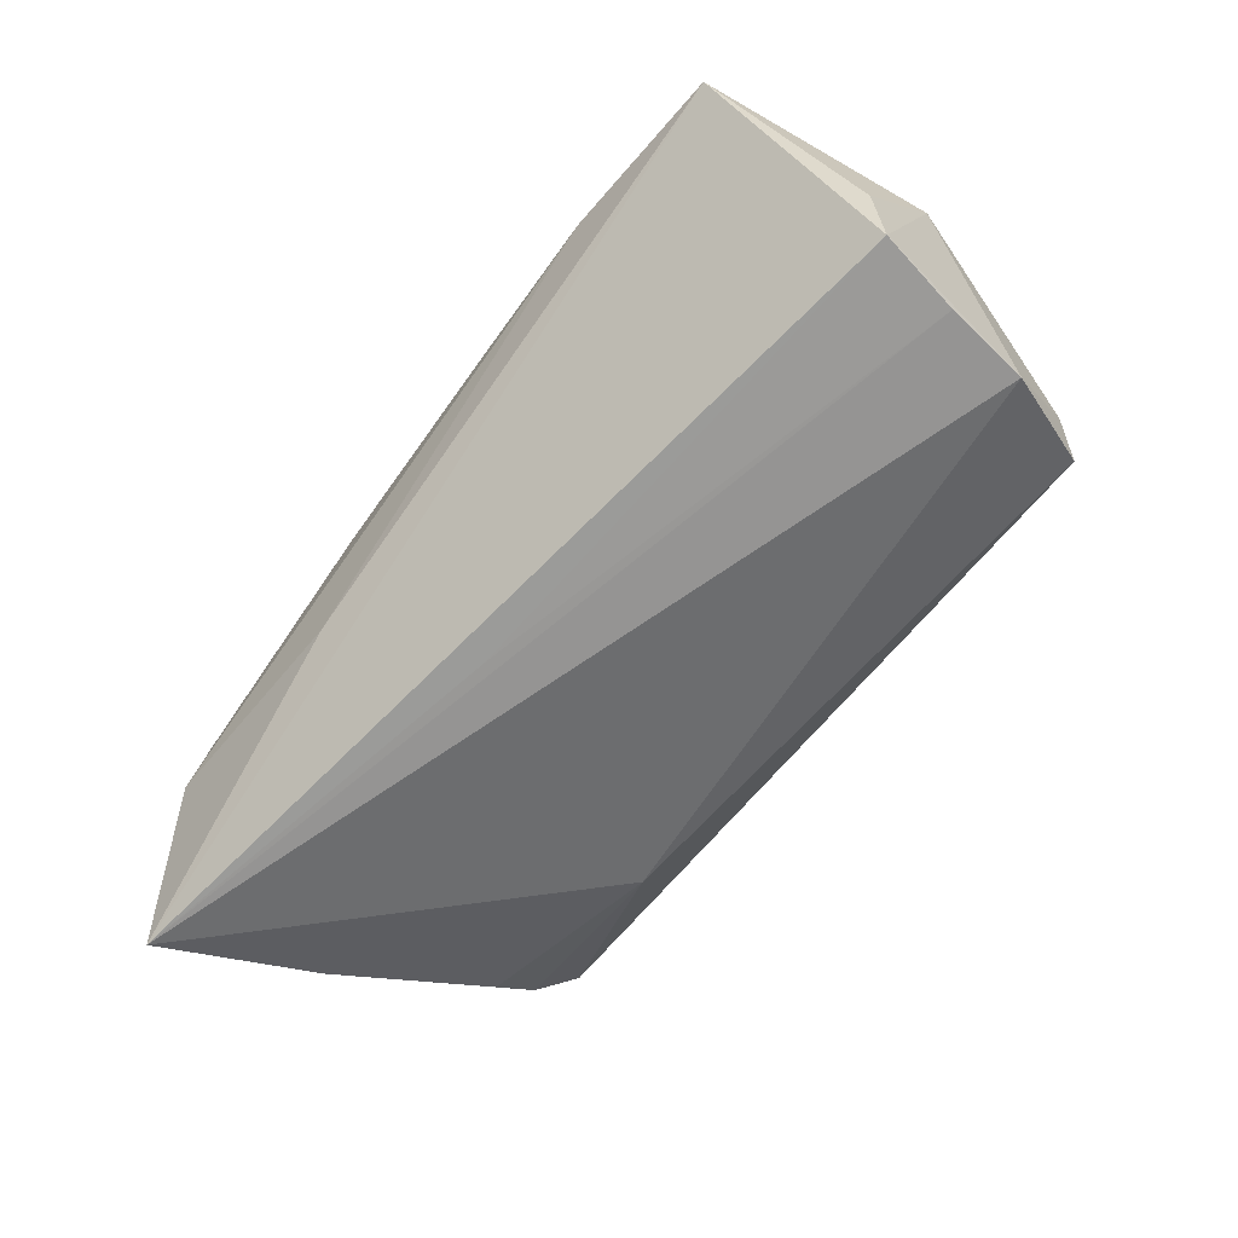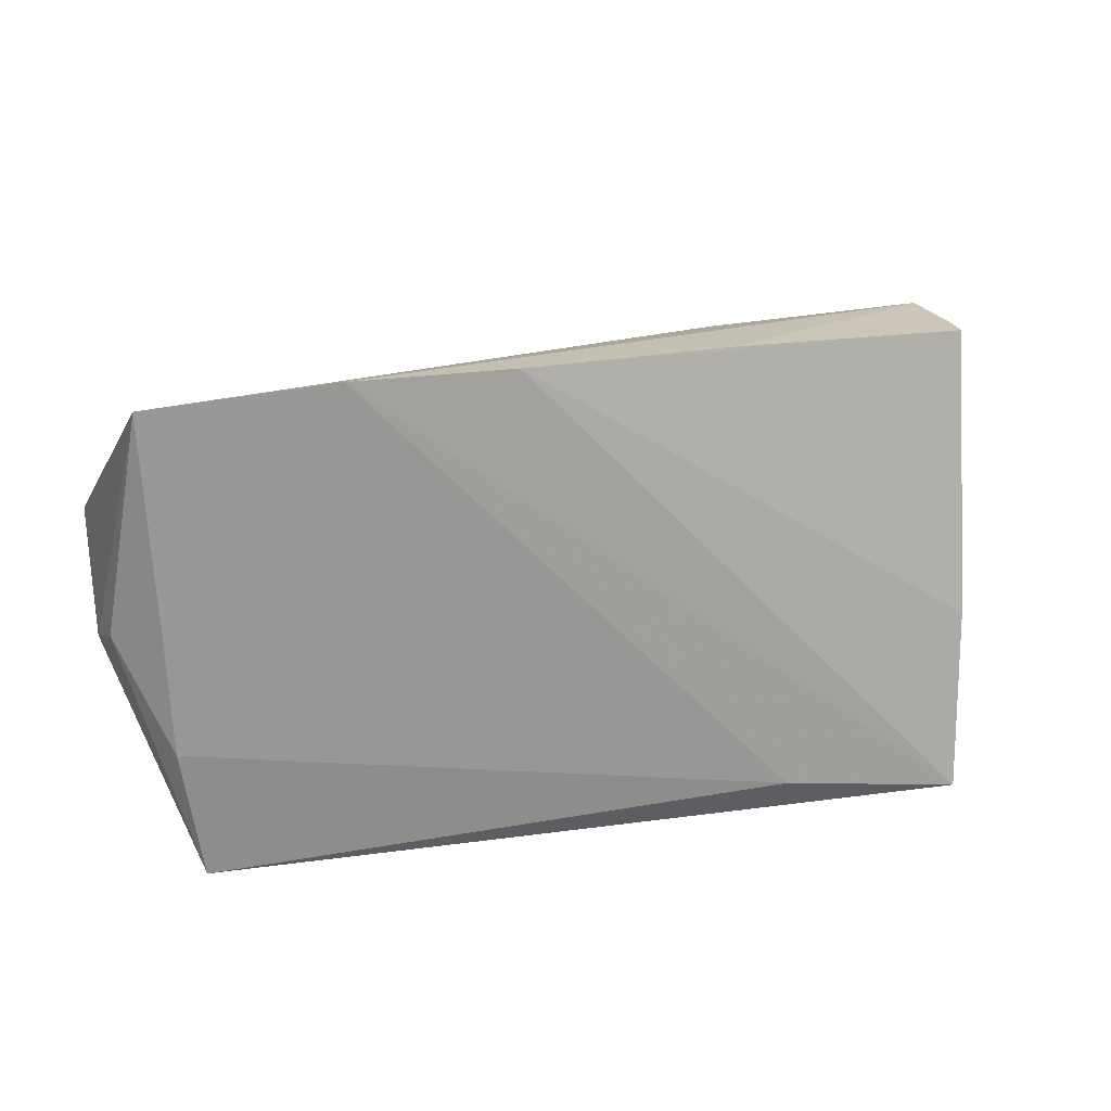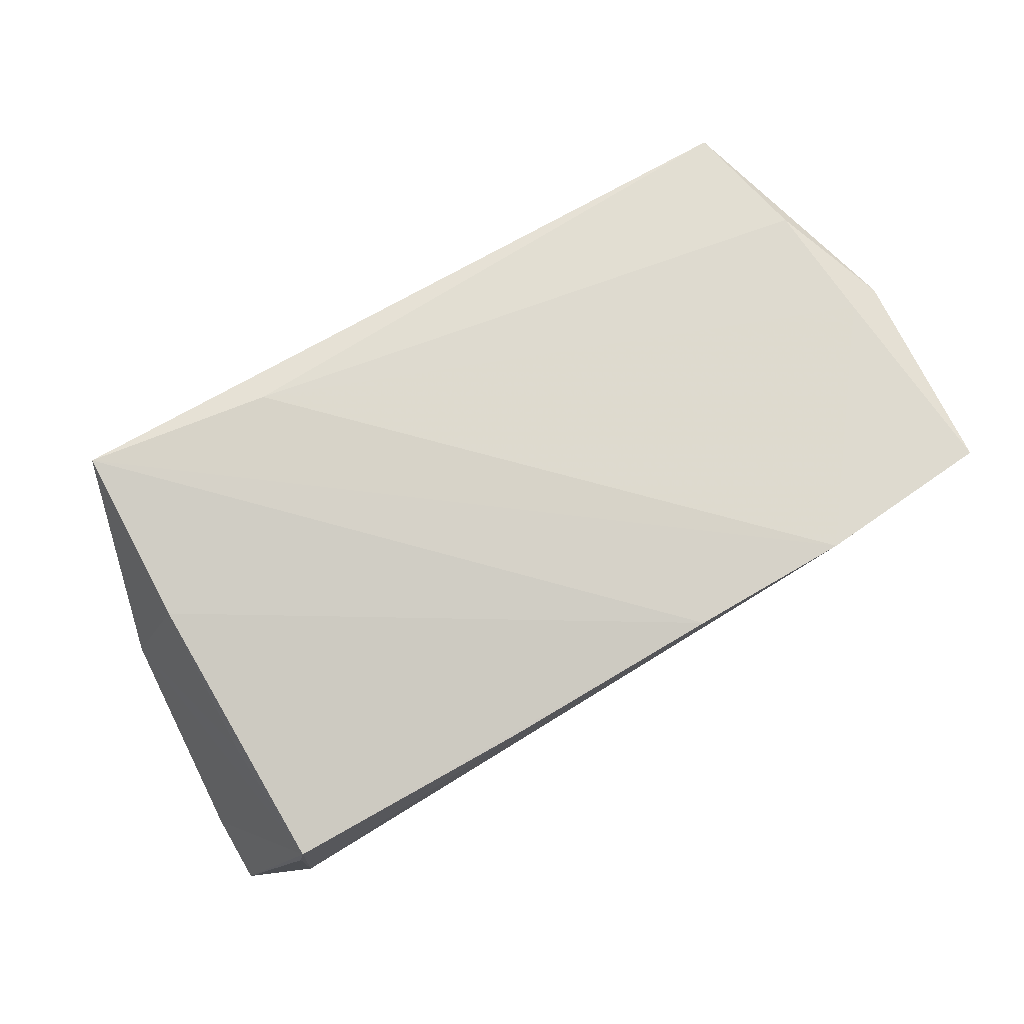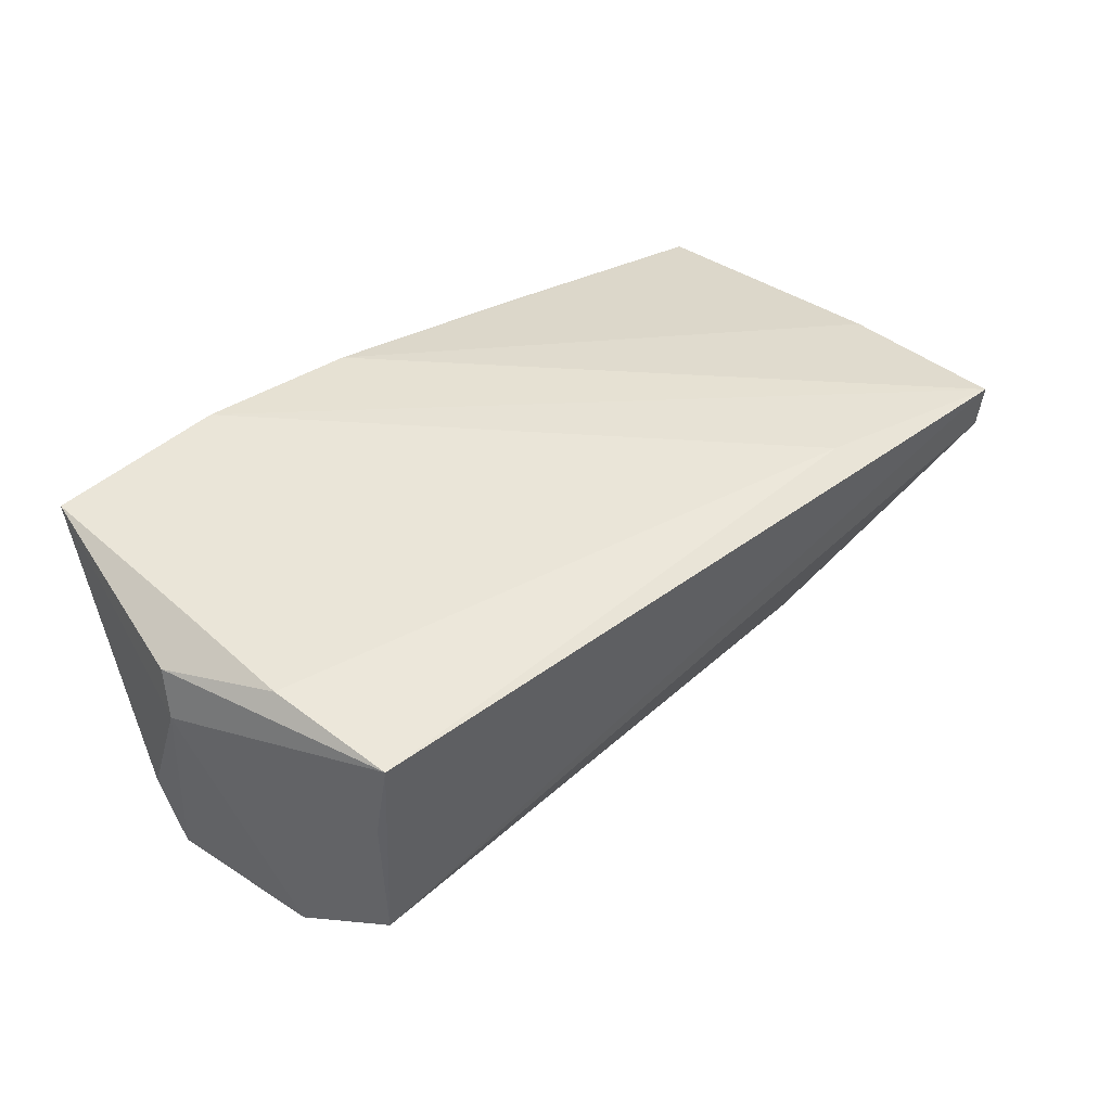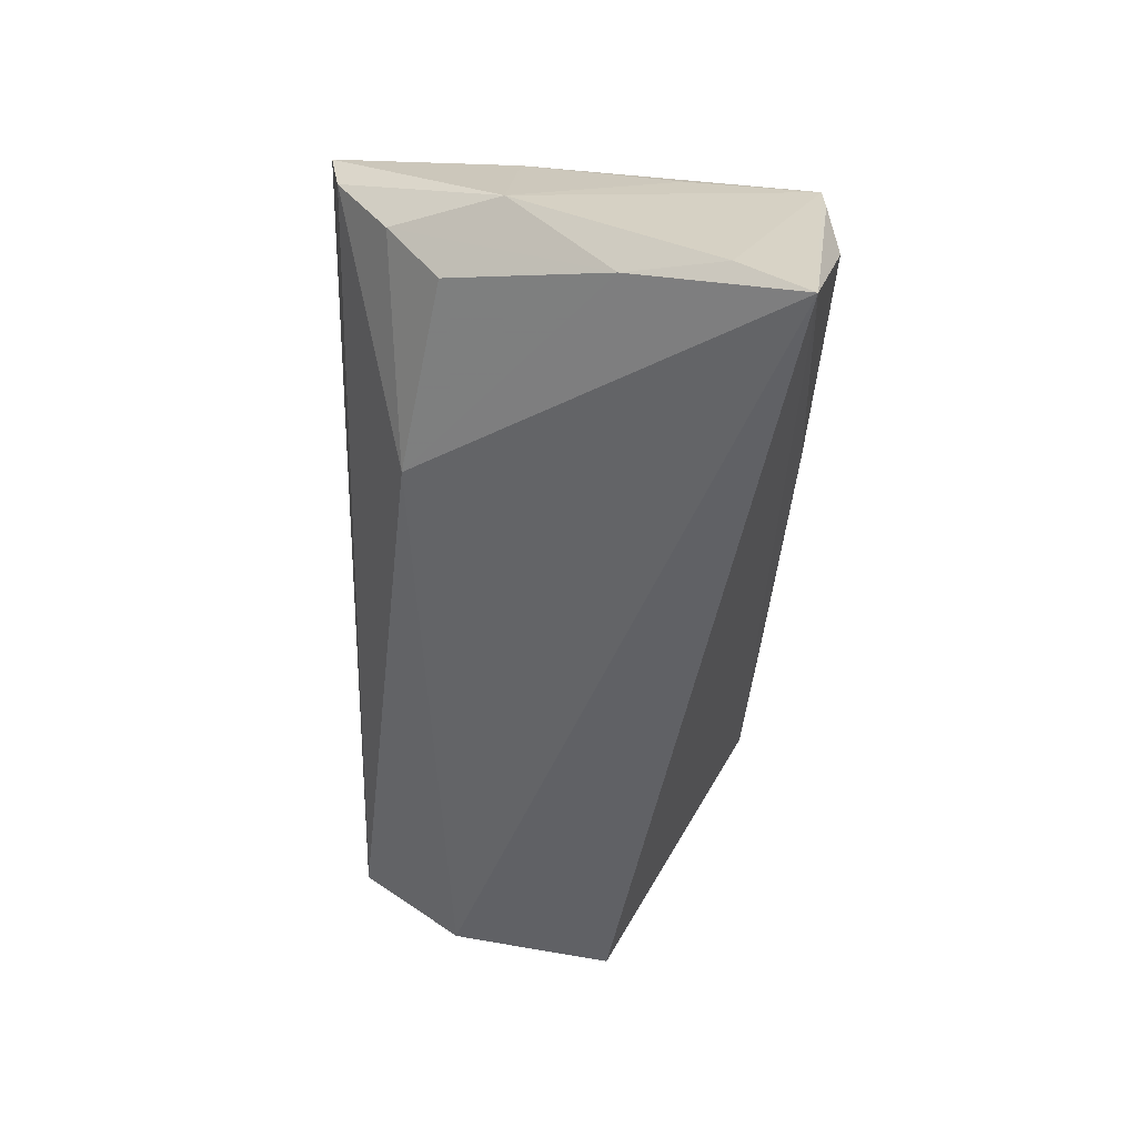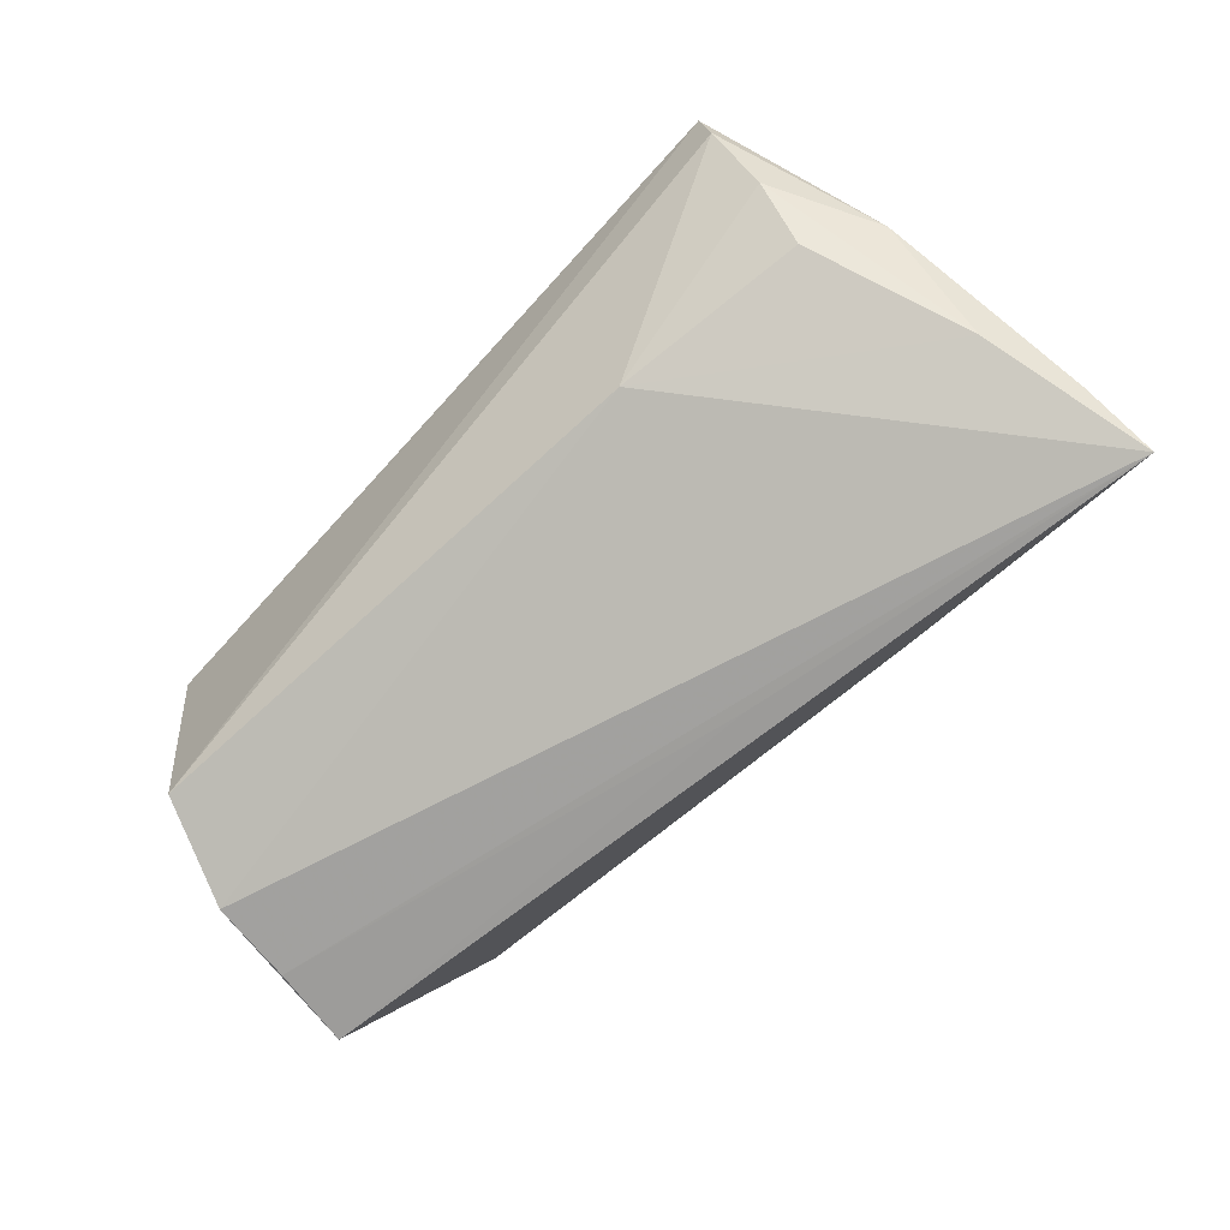
<metadata>
{"format":"obj","ext":"obj","renderer":"f3d","projection":"perspective","resolution":1024,"background":"white","views":[{"elev":-71.5,"azim":-126.3,"up":"+Z"},{"elev":17.7,"azim":-19.2,"up":"+Y"},{"elev":76.7,"azim":149.8,"up":"+Z"},{"elev":40.1,"azim":-40.1,"up":"+Z"},{"elev":-46.3,"azim":88.6,"up":"+Z"},{"elev":-67.7,"azim":47.5,"up":"+Z"}]}
</metadata>
<code>
v 0.01827 0.02869 0.01528
v -0.05027 0.001778 0.01528
v 0.02442 -0.02058 -0.01046
v -0.05539 0.0002386 0.01125
v -0.04679 -0.02812 0.002194
v 0.04891 -0.02863 0.01232
v -0.0463 -0.0298 0.01242
v 0.04952 -0.02232 0.002811
v 0.04923 -0.007273 0.01656
v -0.04929 -0.01379 0.01428
v -0.04964 -0.01471 -0.0223
v 0.04931 0.0279 0.01211
v 0.05531 0.00343 -0.0131
v -0.04544 -0.02702 -0.01567
v 0.05023 0.02872 -0.001716
v 0.009018 0.01224 -0.02271
v -0.05606 -0.001537 0.005359
v -0.05102 -0.004201 -0.02329
v -0.02963 0.02876 0.01851
v 0.05971 0.02342 -0.02207
v 0.003665 -0.02968 0.01431
v 0.02291 0.02696 -0.004349
v -0.0521 0.02686 0.0167
v 0.05912 0.01516 -0.01592
v -0.009573 0.02873 0.01823
v 0.05591 -0.008871 0.0001322
v 0.0502 0.01181 0.01237
v 0.02485 -0.02615 0.01851
v 0.05015 0.02801 0.007891
v -0.05464 0.008173 -0.0136
v -0.05302 0.006078 -0.02375
v 0.04829 -0.0298 0.01851
v 0.04839 -0.01604 -0.005157
f 19 22 23
f 23 22 20
f 31 23 20
f 25 19 32
f 32 19 28
f 32 14 6
f 14 3 6
f 4 23 17
f 10 23 4
f 19 23 2
f 2 23 10
f 2 28 19
f 10 28 2
f 16 31 20
f 17 31 11
f 20 3 11
f 11 3 14
f 17 23 30
f 30 31 17
f 23 31 30
f 9 25 32
f 12 25 9
f 9 27 12
f 15 22 19
f 19 25 15
f 20 22 15
f 7 28 10
f 32 28 7
f 7 4 17
f 10 4 7
f 3 33 8
f 8 6 3
f 31 16 18
f 18 11 31
f 18 16 20
f 20 11 18
f 1 25 12
f 12 15 1
f 1 15 25
f 29 12 20
f 20 15 29
f 29 15 12
f 21 14 32
f 32 7 21
f 21 7 14
f 5 11 14
f 14 7 5
f 17 11 5
f 5 7 17
f 20 12 24
f 6 8 26
f 32 6 26
f 26 9 32
f 27 9 26
f 12 27 26
f 26 24 12
f 24 26 13
f 20 24 13
f 13 8 33
f 13 26 8
f 13 3 20
f 13 33 3

</code>
